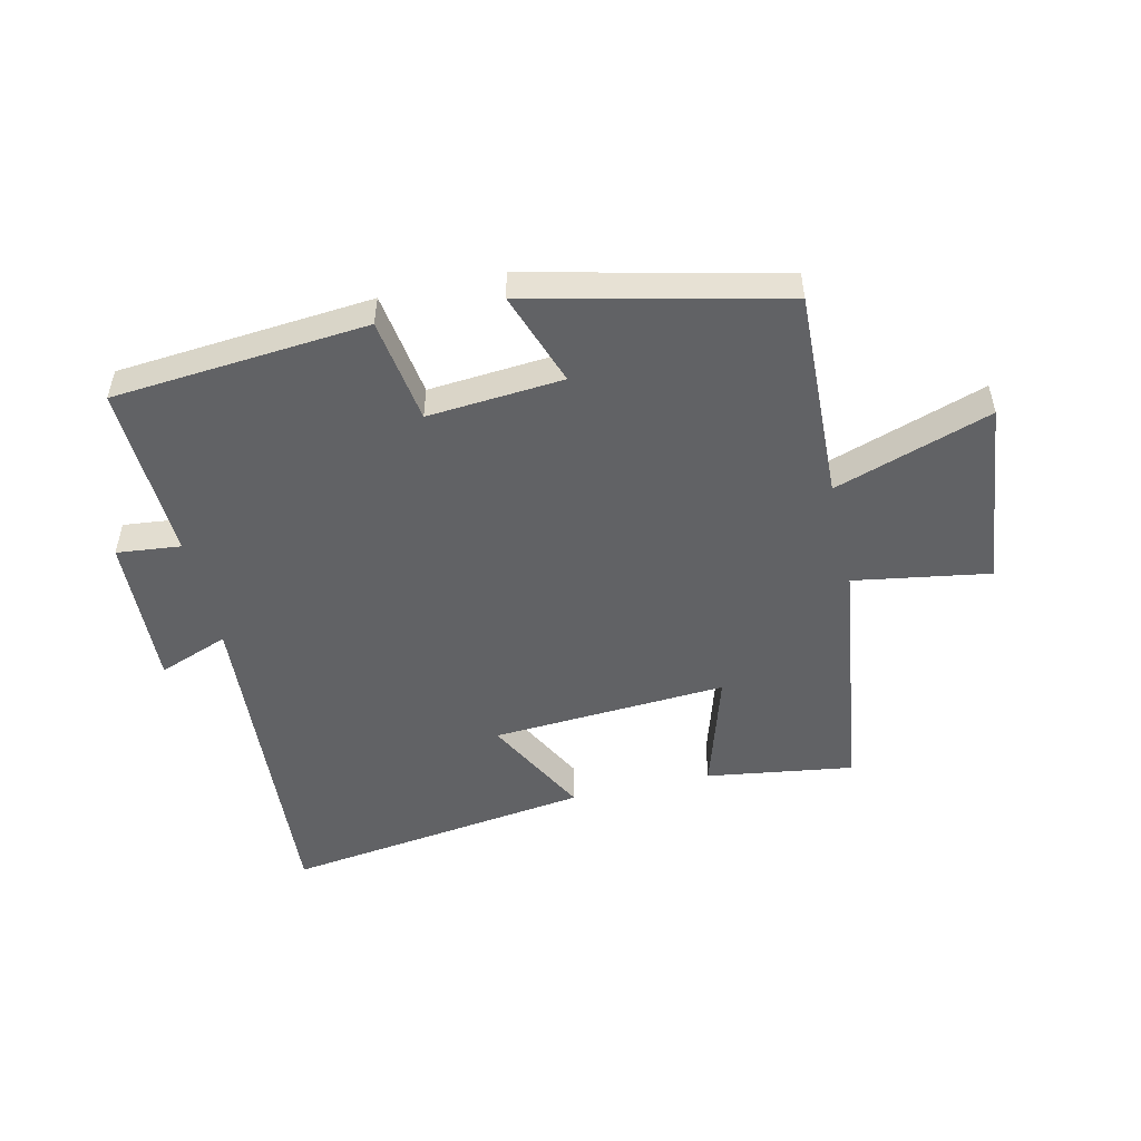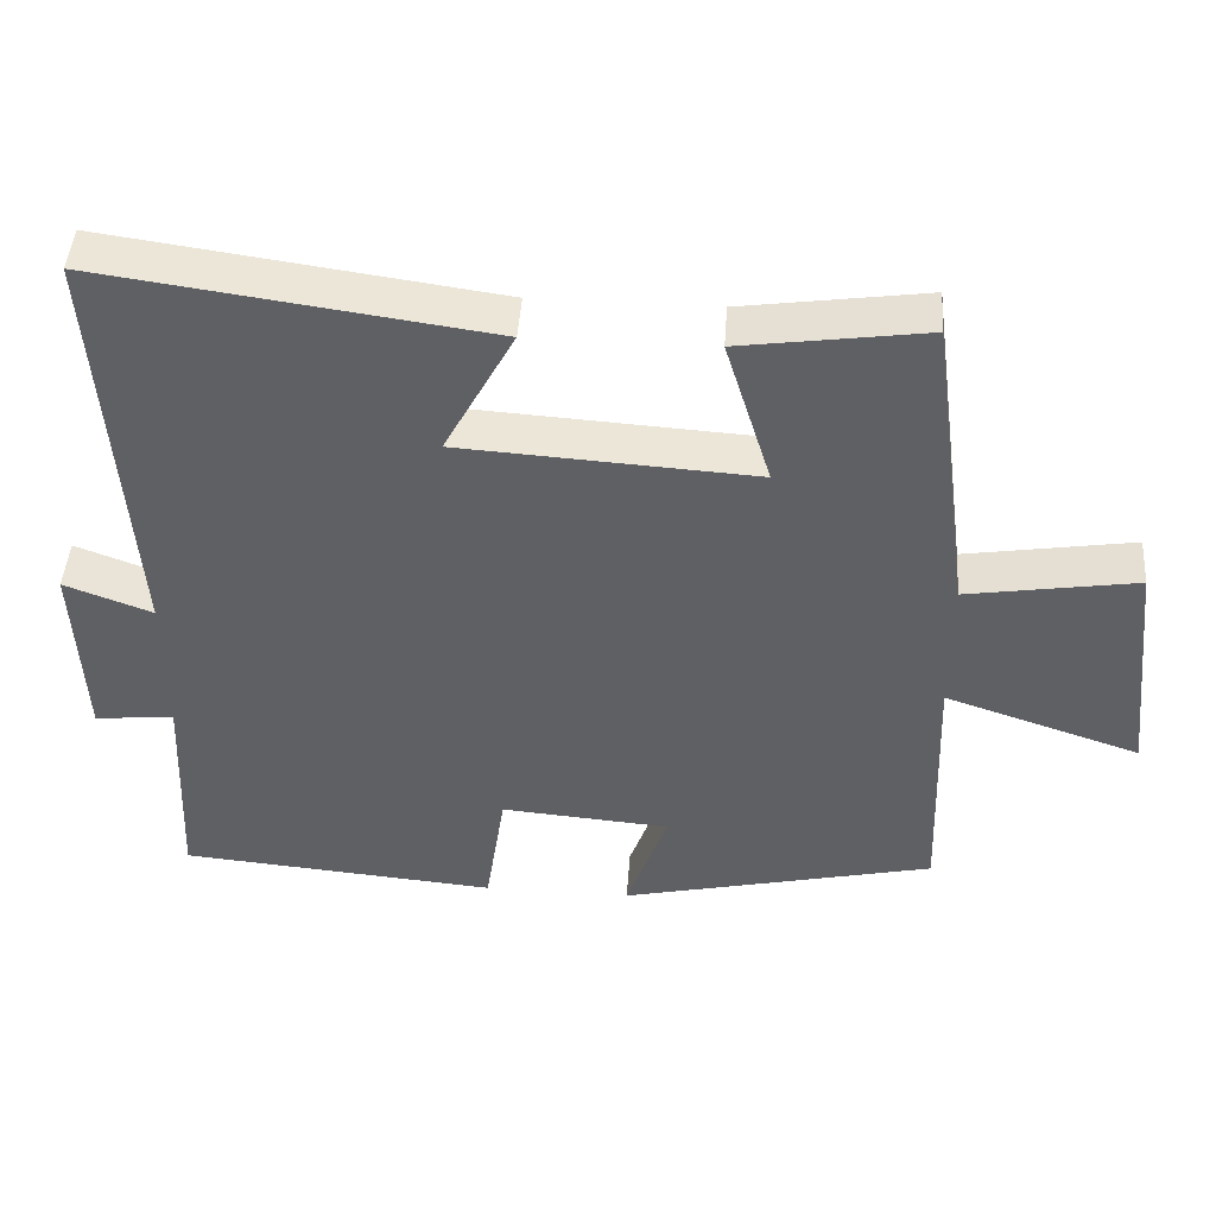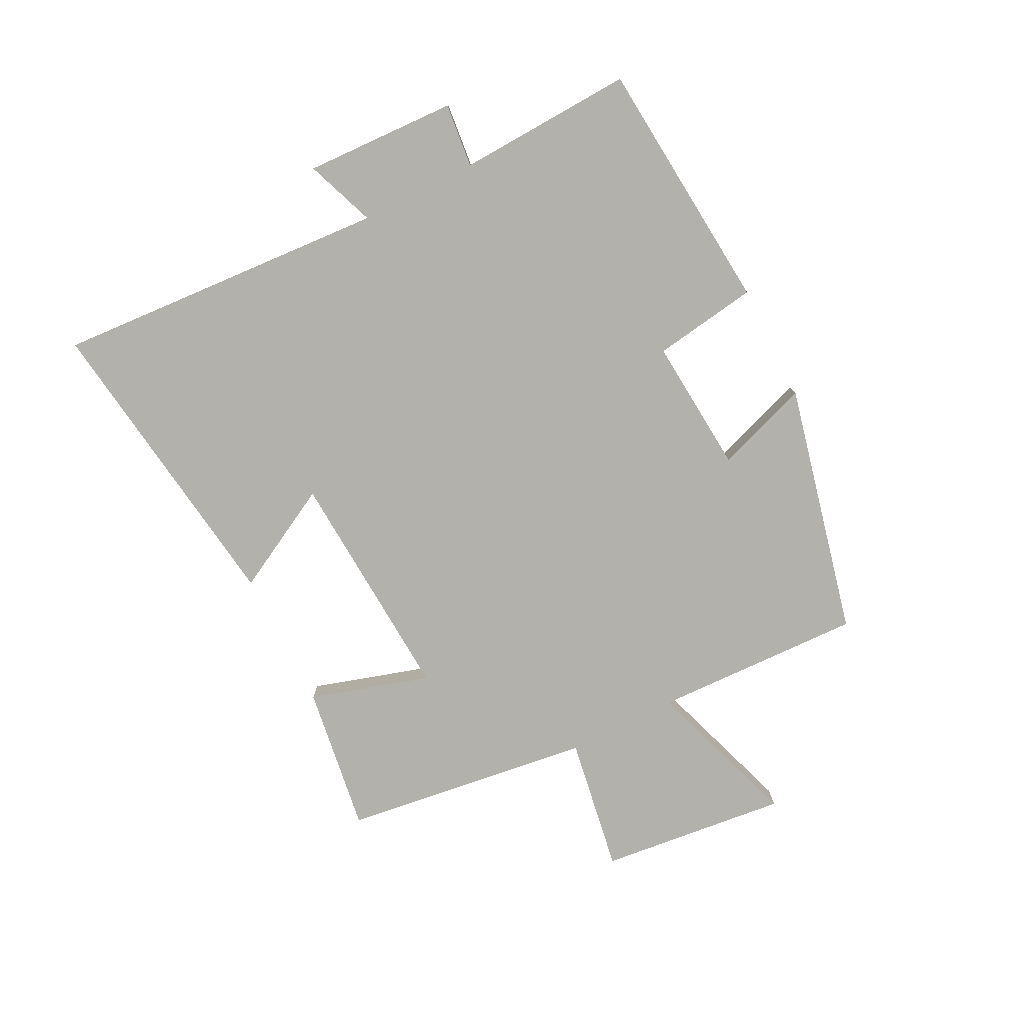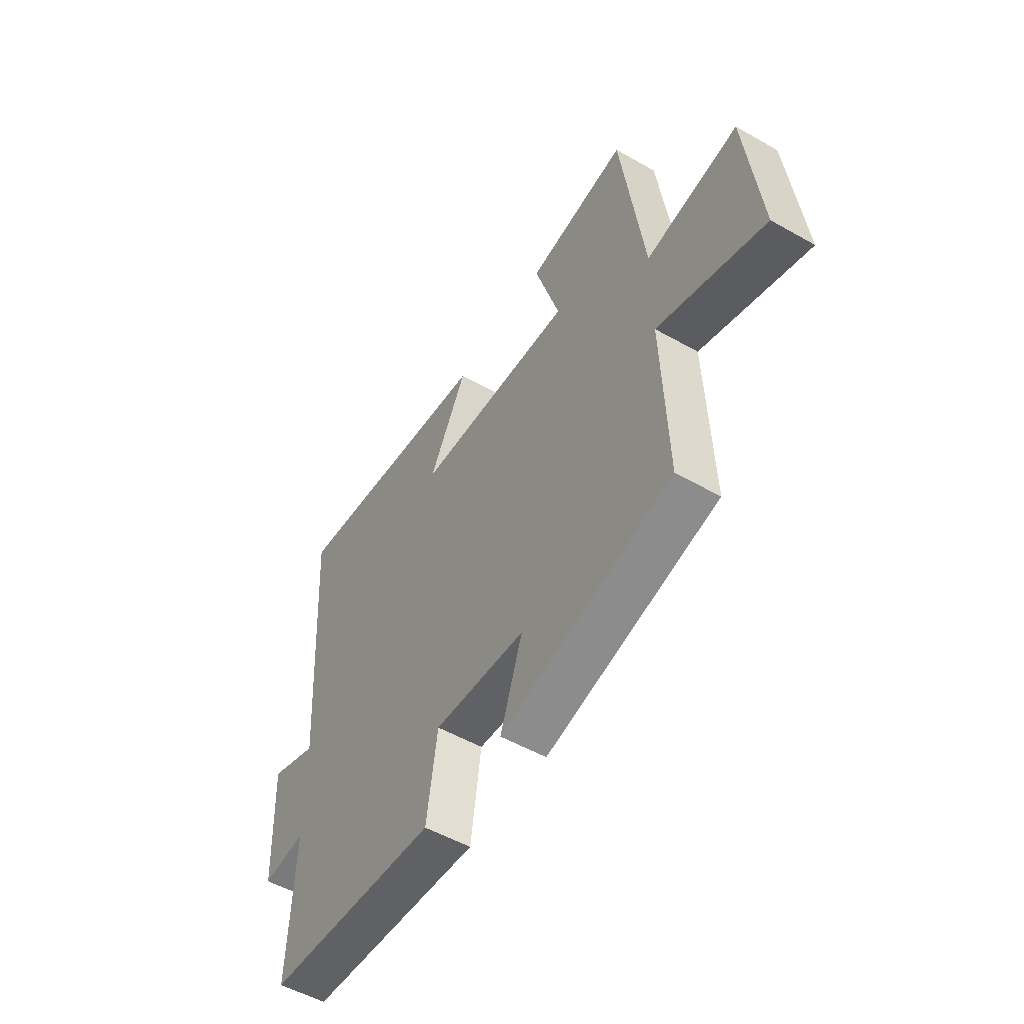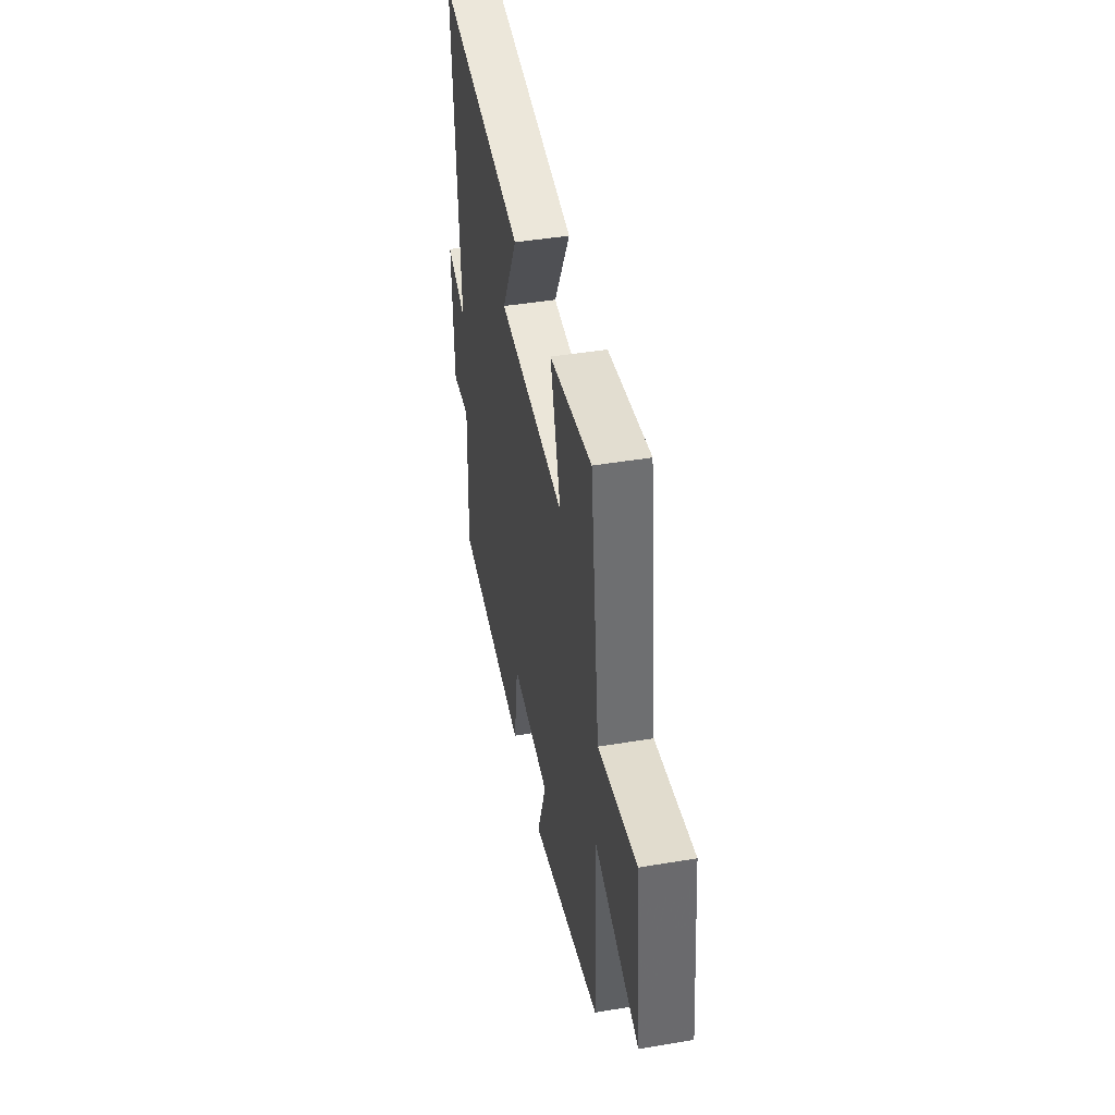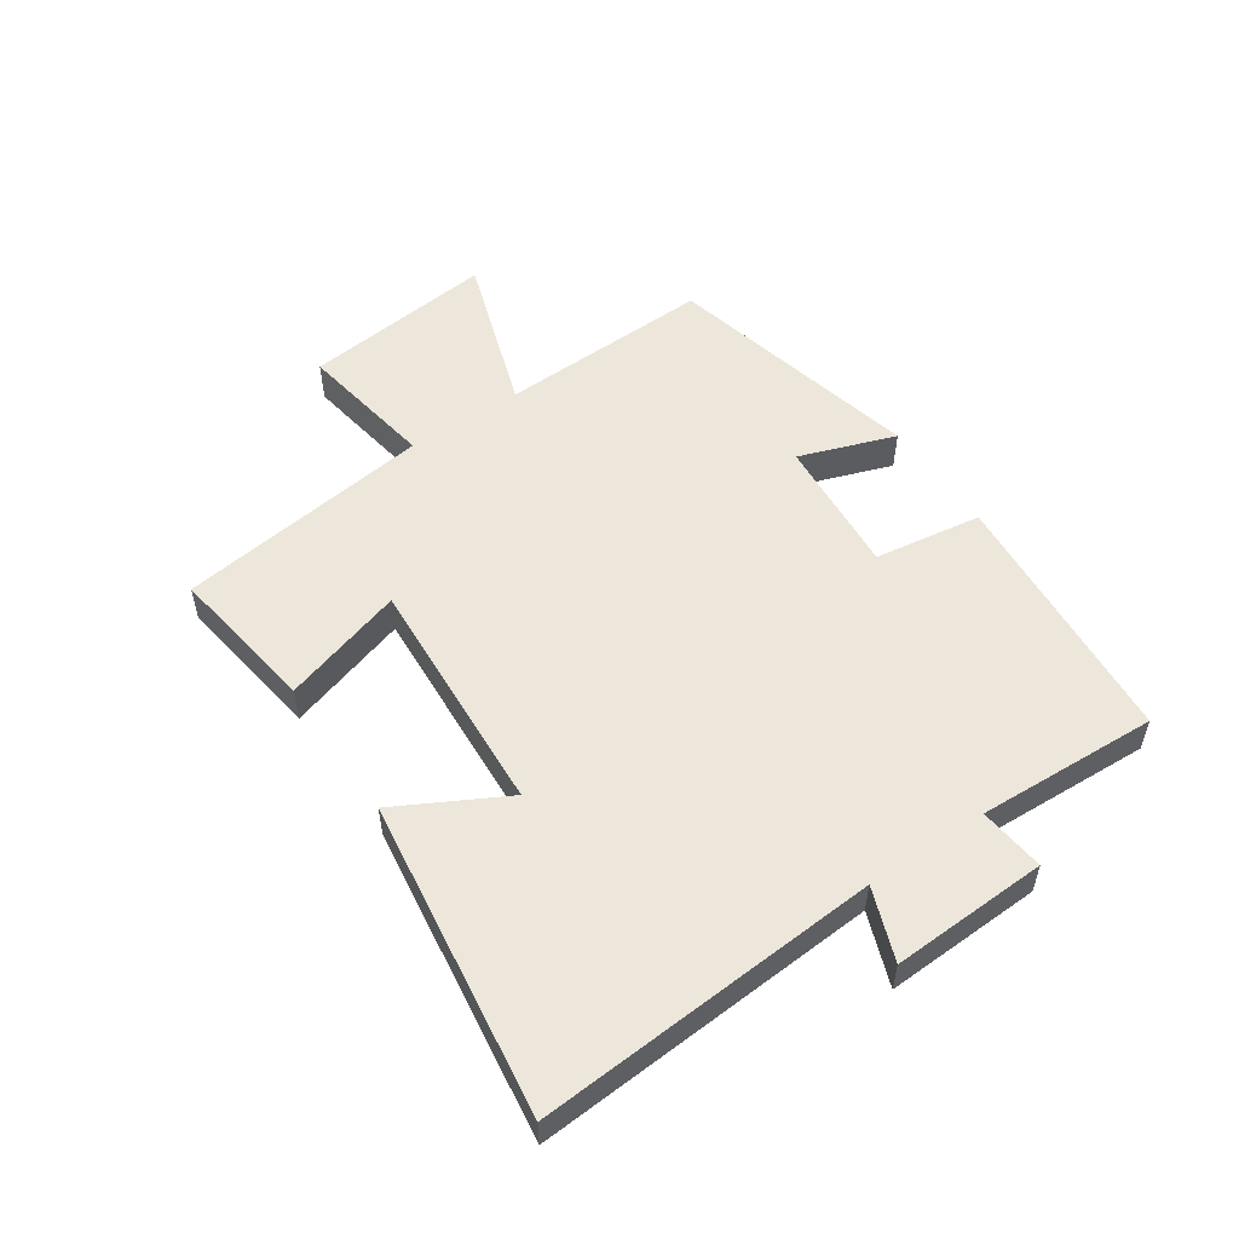
<metadata>
{"format":"obj","ext":"obj","renderer":"f3d","projection":"perspective","resolution":1024,"background":"white","views":[{"elev":-50.6,"azim":-167.1,"up":"+Y"},{"elev":45.7,"azim":-176.0,"up":"+Z"},{"elev":-79.1,"azim":116.9,"up":"+Y"},{"elev":-52.7,"azim":-121.4,"up":"+Z"},{"elev":43.7,"azim":-101.2,"up":"+Z"},{"elev":53.5,"azim":55.8,"up":"+Y"}]}
</metadata>
<code>
v -0.512 0.07 -0.404
v -0.5 0.07 -0.061
v -0.756 0.07 -0.147
v -0.722 0.07 0.161
v -0.5 0.07 0.125
v -0.445 0.07 0.535
v -0.204 0.07 0.5
v -0.264 0.07 0.304
v 0.122 0.07 0.328
v 0.03 0.07 0.5
v 0.536 0.07 0.57
v 0.5 0.07 0.021
v 0.615 0.07 0.064
v 0.605 0.07 -0.186
v 0.5 0.07 -0.175
v 0.513 0.07 -0.464
v 0.095 0.07 -0.5
v 0.069 0.07 -0.328
v -0.153 0.07 -0.346
v -0.099 0.07 -0.5
v -0.512 0 -0.404
v -0.5 0 -0.061
v -0.756 0 -0.147
v -0.722 0 0.161
v -0.5 0 0.125
v -0.445 0 0.535
v -0.204 0 0.5
v -0.264 0 0.304
v 0.122 0 0.328
v 0.03 0 0.5
v 0.536 0 0.57
v 0.5 0 0.021
v 0.615 0 0.064
v 0.605 0 -0.186
v 0.5 0 -0.175
v 0.513 0 -0.464
v 0.095 0 -0.5
v 0.069 0 -0.328
v -0.153 0 -0.346
v -0.099 0 -0.5
f 19 20 1 2
f 18 19 2
f 15 16 17 18
f 15 18 2
f 12 13 14 15
f 12 15 2
f 9 10 11 12
f 8 9 12 2
f 5 6 7 8
f 5 8 2 3
f 3 4 5
f 22 21 40 39
f 22 39 38
f 38 37 36 35
f 22 38 35
f 35 34 33 32
f 22 35 32
f 32 31 30 29
f 22 32 29 28
f 28 27 26 25
f 23 22 28 25
f 25 24 23
f 1 21 22 2
f 2 22 23 3
f 3 23 24 4
f 4 24 25 5
f 5 25 26 6
f 6 26 27 7
f 7 27 28 8
f 8 28 29 9
f 9 29 30 10
f 10 30 31 11
f 11 31 32 12
f 12 32 33 13
f 13 33 34 14
f 14 34 35 15
f 15 35 36 16
f 16 36 37 17
f 17 37 38 18
f 18 38 39 19
f 19 39 40 20
f 20 40 21 1

</code>
